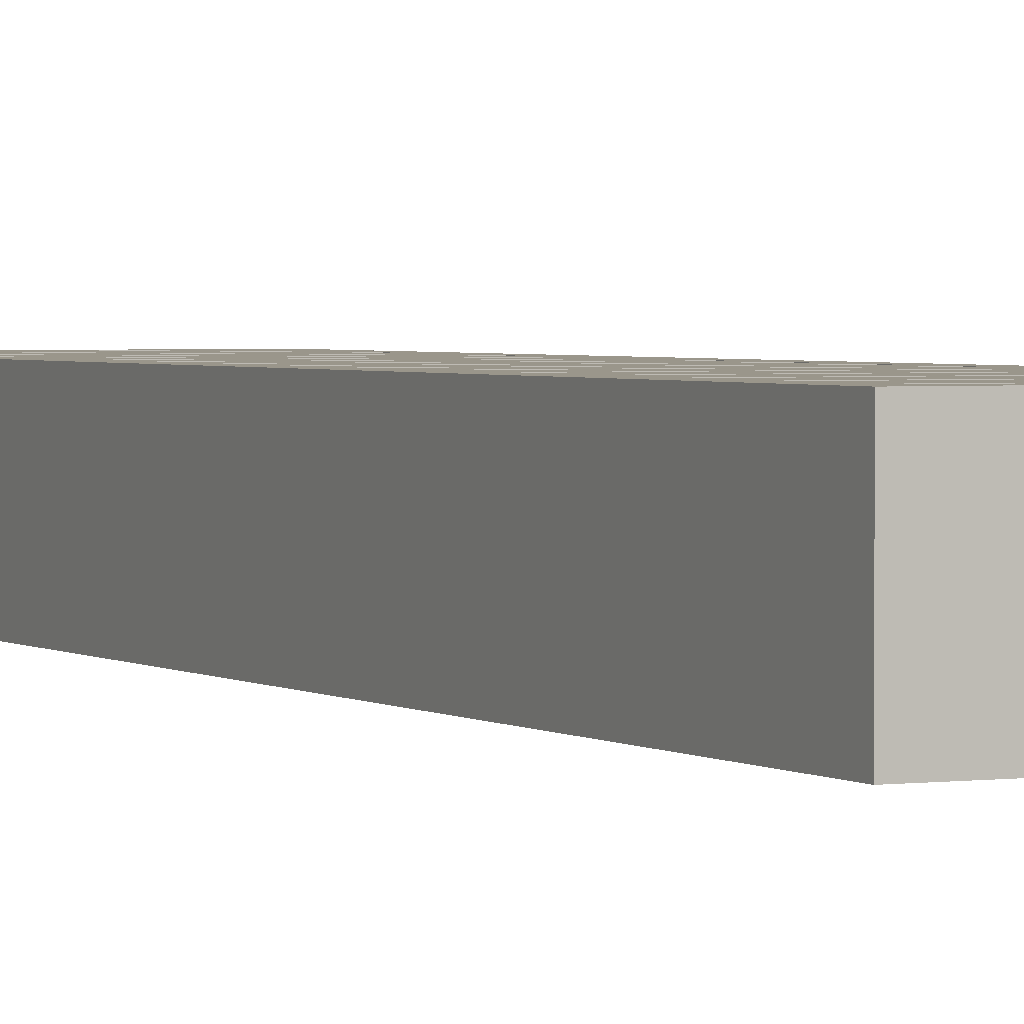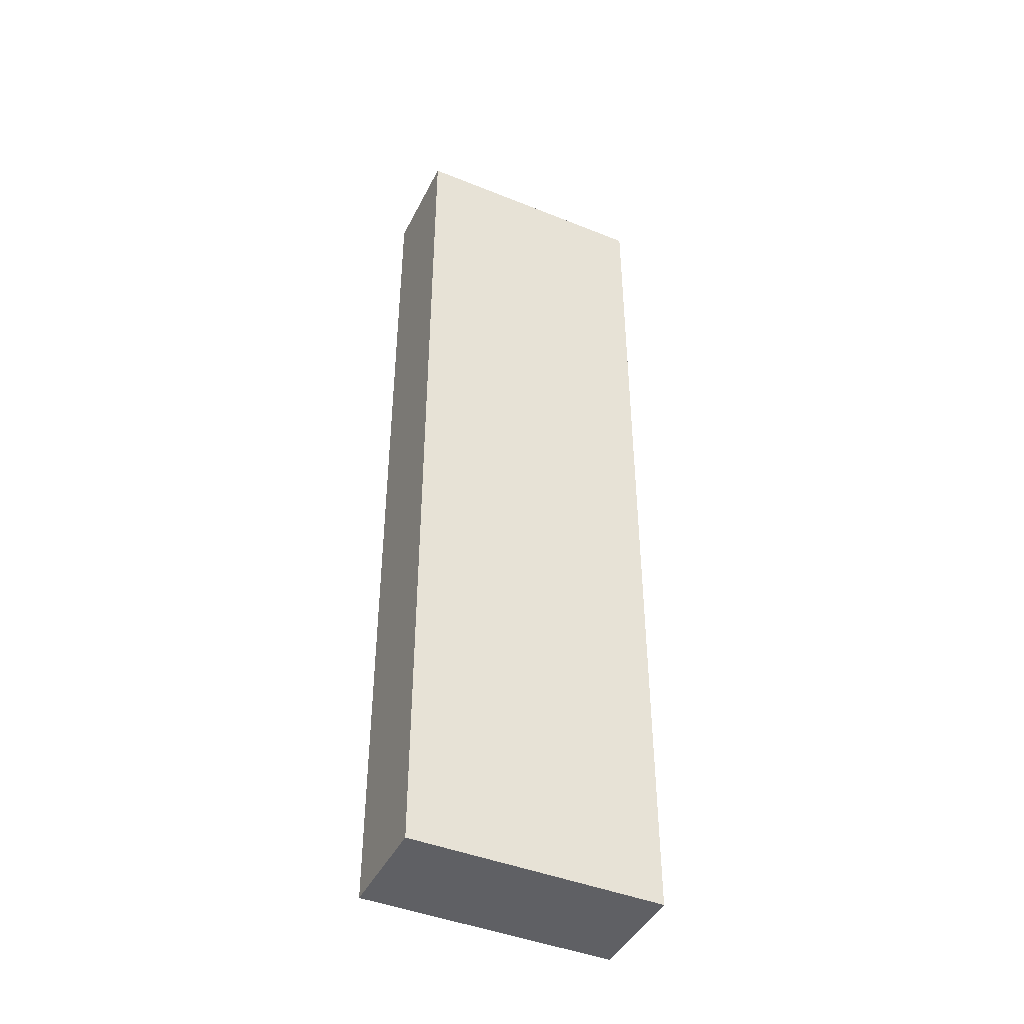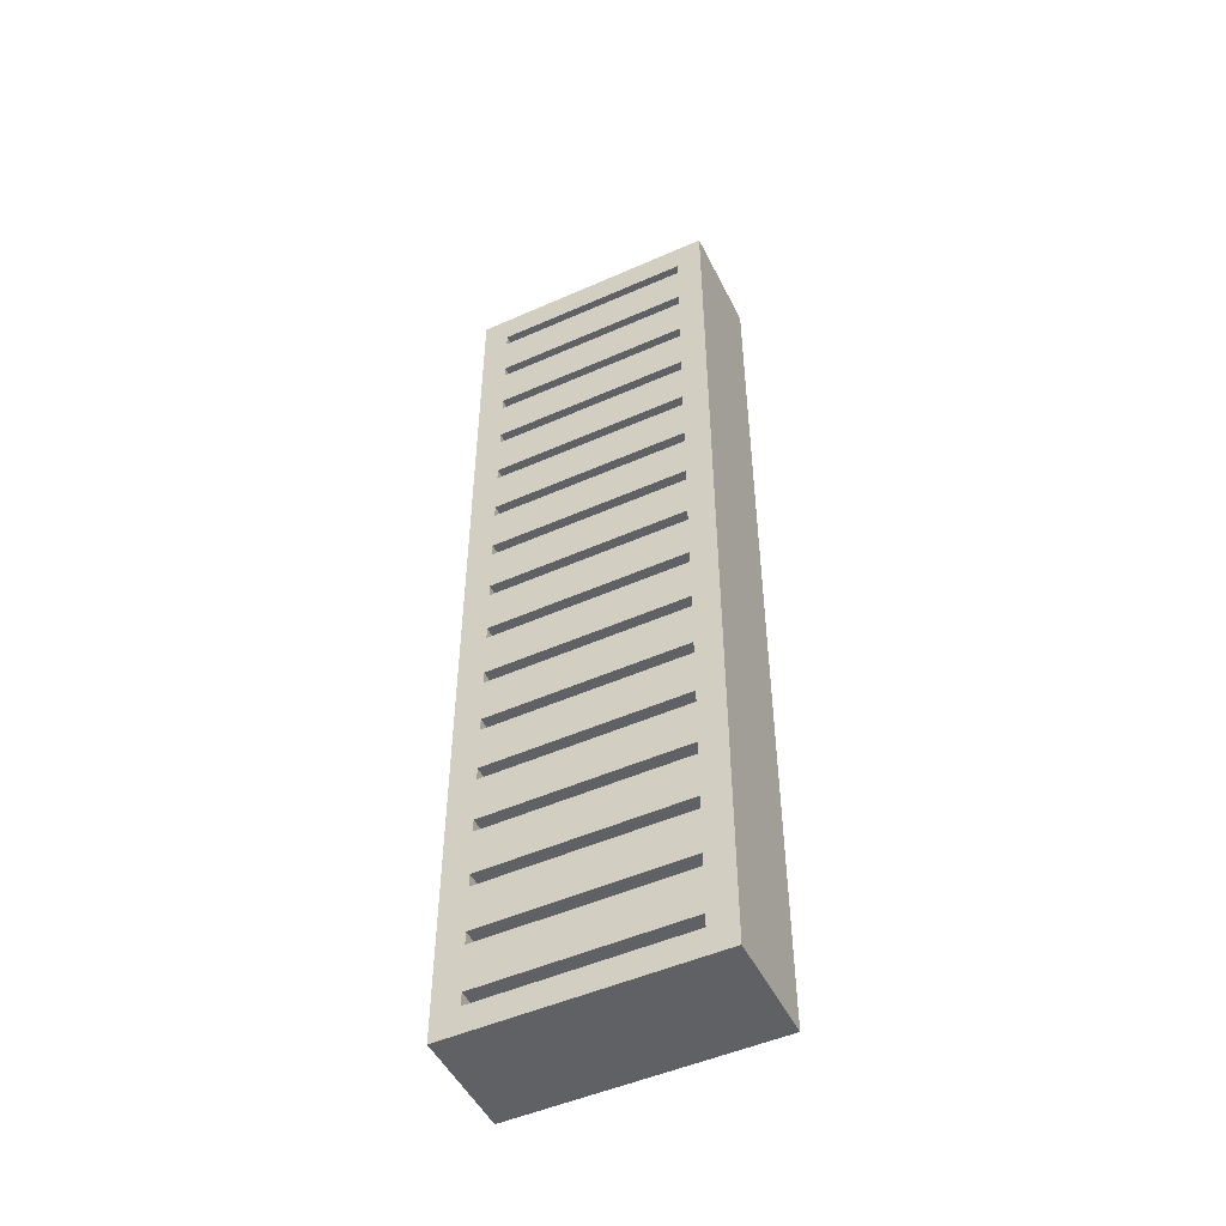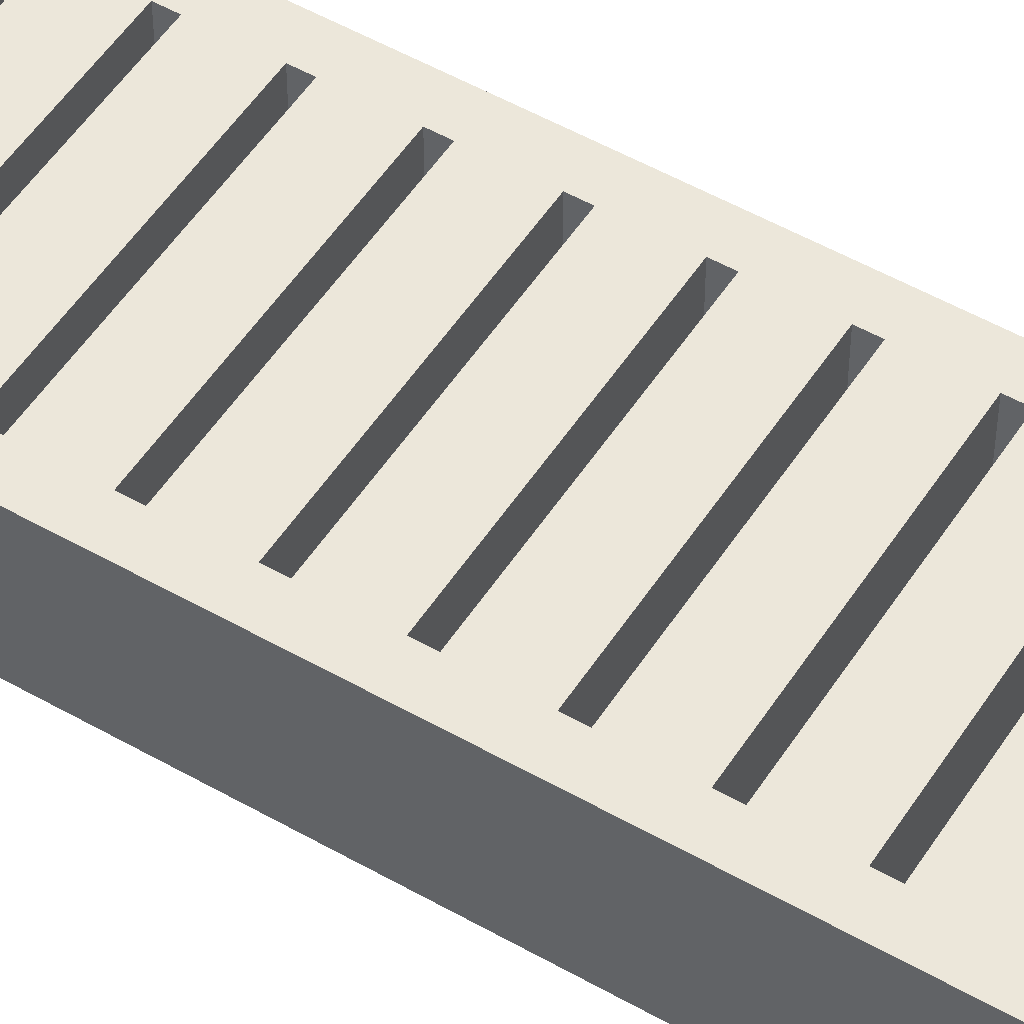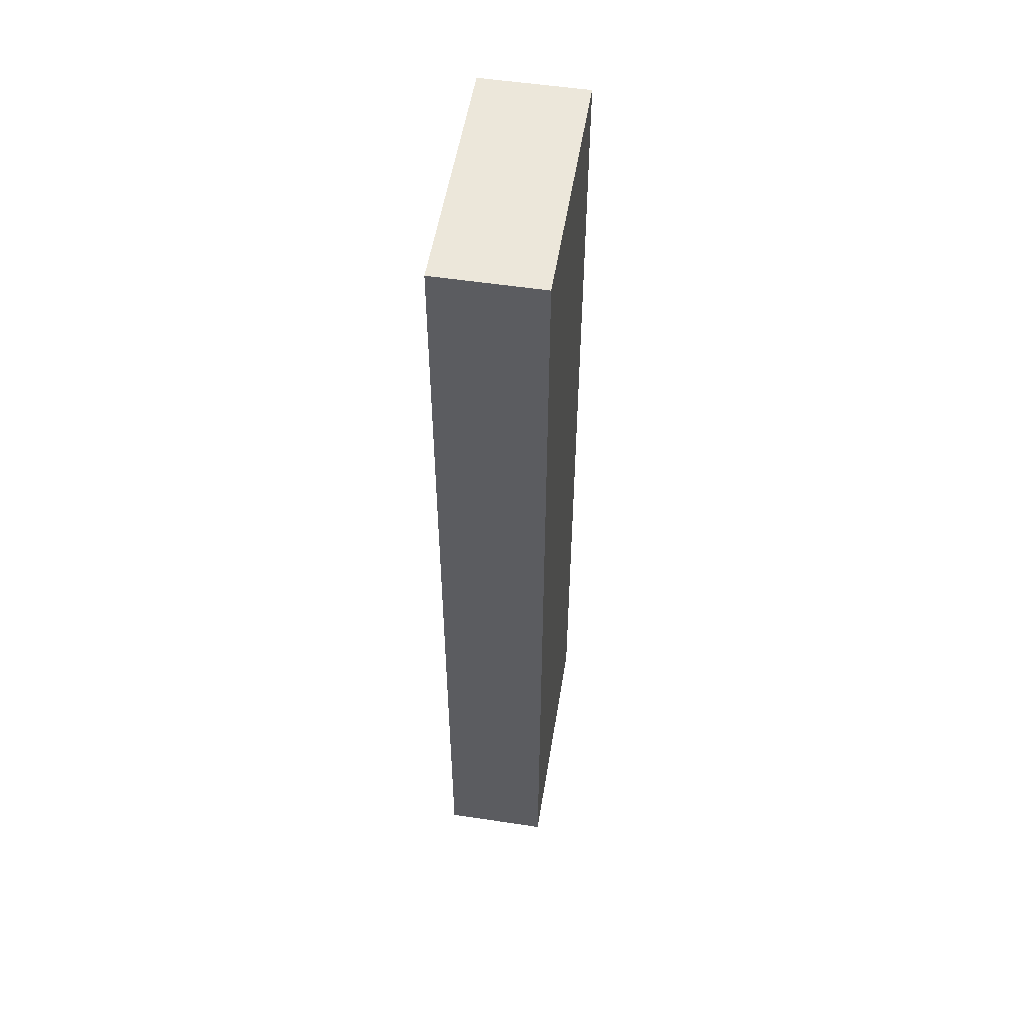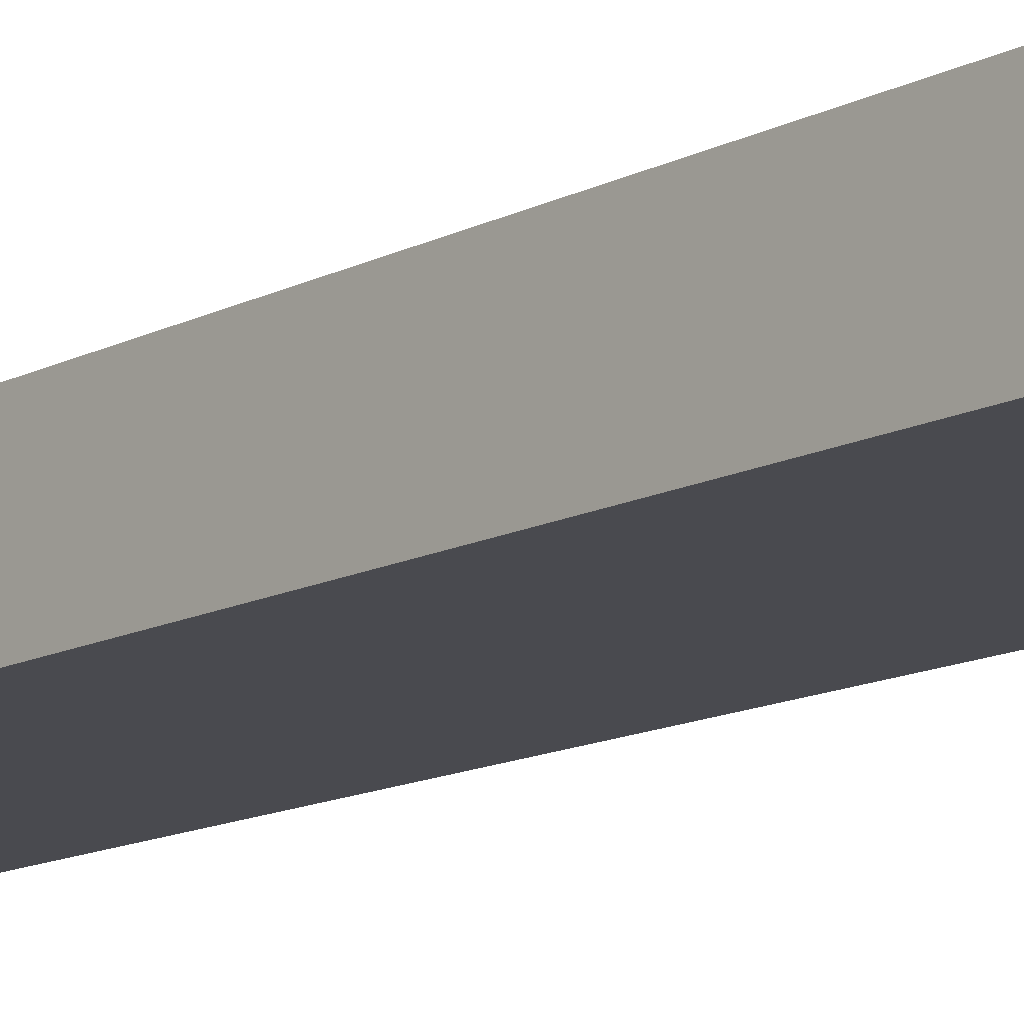
<metadata>
{"format":"obj","ext":"obj","renderer":"f3d","projection":"perspective","resolution":1024,"background":"white","views":[{"elev":2.3,"azim":154.3,"up":"+Y"},{"elev":-43.9,"azim":-25.3,"up":"+Z"},{"elev":-50.0,"azim":-154.1,"up":"+Z"},{"elev":51.7,"azim":-58.2,"up":"+Y"},{"elev":53.4,"azim":-80.8,"up":"+Z"},{"elev":-13.6,"azim":138.8,"up":"+Y"}]}
</metadata>
<code>
v -2 0 71
v -2 -8 71
v -2 0 -2
v -2 -8 -2
v -2 0 -2
v -2 -8 -2
v 17 0 -2
v 17 -8 -2
v 17 0 -2
v 17 -8 -2
v 17 0 71
v 17 -8 71
v 17 0 71
v 17 -8 71
v -2 0 71
v -2 -8 71
v -2 0 71
v 17 0 71
v -2 0 -2
v 17 0 -2
v 0 0 0
v 0 0 1
v 15 0 0
v 15 0 1
v 0 0 4.5
v 0 0 5.5
v 15 0 4.5
v 15 0 5.5
v 0 0 9
v 0 0 10
v 15 0 9
v 15 0 10
v 0 0 13.5
v 0 0 14.5
v 15 0 13.5
v 15 0 14.5
v -0.02038 0 18
v -0.02038 0 19
v 14.98 0 18
v 14.98 0 19
v -0.02038 0 22.5
v -0.02038 0 23.5
v 14.98 0 22.5
v 14.98 0 23.5
v -0.02038 0 27
v -0.02038 0 28
v 14.98 0 27
v 14.98 0 28
v -0.02038 0 31.5
v -0.02038 0 32.5
v 14.98 0 31.5
v 14.98 0 32.5
v 0 0 36
v 0 0 37
v 15 0 36
v 15 0 37
v 0 0 40.5
v 0 0 41.5
v 15 0 40.5
v 15 0 41.5
v 0 0 45
v 0 0 46
v 15 0 45
v 15 0 46
v 0 0 49.5
v 0 0 50.5
v 15 0 49.5
v 15 0 50.5
v -0.02038 0 54
v -0.02038 0 55
v 14.98 0 54
v 14.98 0 55
v -0.02038 0 58.5
v -0.02038 0 59.5
v 14.98 0 58.5
v 14.98 0 59.5
v -0.02038 0 63
v -0.02038 0 64
v 14.98 0 63
v 14.98 0 64
v -0.02038 0 67.5
v -0.02038 0 68.5
v 14.98 0 67.5
v 14.98 0 68.5
v -2 -8 71
v 17 -8 71
v -2 -8 -2
v 17 -8 -2
v 0 0 1
v 0 -5 1
v 0 0 0
v 0 -5 0
v 0 0 0
v 0 -5 0
v 15 0 0
v 15 -5 0
v 15 0 0
v 15 -5 0
v 15 0 1
v 15 -5 1
v 15 0 1
v 15 -5 1
v 0 0 1
v 0 -5 1
v 0 -5 1
v 15 -5 1
v 0 -5 0
v 15 -5 0
v 0 0 5.5
v 0 -5 5.5
v 0 0 4.5
v 0 -5 4.5
v 0 0 4.5
v 0 -5 4.5
v 15 0 4.5
v 15 -5 4.5
v 15 0 4.5
v 15 -5 4.5
v 15 0 5.5
v 15 -5 5.5
v 15 0 5.5
v 15 -5 5.5
v 0 0 5.5
v 0 -5 5.5
v 0 -5 5.5
v 15 -5 5.5
v 0 -5 4.5
v 15 -5 4.5
v 0 0 10
v 0 -5 10
v 0 0 9
v 0 -5 9
v 0 0 9
v 0 -5 9
v 15 0 9
v 15 -5 9
v 15 0 9
v 15 -5 9
v 15 0 10
v 15 -5 10
v 15 0 10
v 15 -5 10
v 0 0 10
v 0 -5 10
v 0 -5 10
v 15 -5 10
v 0 -5 9
v 15 -5 9
v 0 0 14.5
v 0 -5 14.5
v 0 0 13.5
v 0 -5 13.5
v 0 0 13.5
v 0 -5 13.5
v 15 0 13.5
v 15 -5 13.5
v 15 0 13.5
v 15 -5 13.5
v 15 0 14.5
v 15 -5 14.5
v 15 0 14.5
v 15 -5 14.5
v 0 0 14.5
v 0 -5 14.5
v 0 -5 14.5
v 15 -5 14.5
v 0 -5 13.5
v 15 -5 13.5
v -0.02038 0 19
v -0.02038 -5 19
v -0.02038 0 18
v -0.02038 -5 18
v -0.02038 0 18
v -0.02038 -5 18
v 14.98 0 18
v 14.98 -5 18
v 14.98 0 18
v 14.98 -5 18
v 14.98 0 19
v 14.98 -5 19
v 14.98 0 19
v 14.98 -5 19
v -0.02038 0 19
v -0.02038 -5 19
v -0.02038 -5 19
v 14.98 -5 19
v -0.02038 -5 18
v 14.98 -5 18
v -0.02038 0 23.5
v -0.02038 -5 23.5
v -0.02038 0 22.5
v -0.02038 -5 22.5
v -0.02038 0 22.5
v -0.02038 -5 22.5
v 14.98 0 22.5
v 14.98 -5 22.5
v 14.98 0 22.5
v 14.98 -5 22.5
v 14.98 0 23.5
v 14.98 -5 23.5
v 14.98 0 23.5
v 14.98 -5 23.5
v -0.02038 0 23.5
v -0.02038 -5 23.5
v -0.02038 -5 23.5
v 14.98 -5 23.5
v -0.02038 -5 22.5
v 14.98 -5 22.5
v -0.02038 0 28
v -0.02038 -5 28
v -0.02038 0 27
v -0.02038 -5 27
v -0.02038 0 27
v -0.02038 -5 27
v 14.98 0 27
v 14.98 -5 27
v 14.98 0 27
v 14.98 -5 27
v 14.98 0 28
v 14.98 -5 28
v 14.98 0 28
v 14.98 -5 28
v -0.02038 0 28
v -0.02038 -5 28
v -0.02038 -5 28
v 14.98 -5 28
v -0.02038 -5 27
v 14.98 -5 27
v -0.02038 0 32.5
v -0.02038 -5 32.5
v -0.02038 0 31.5
v -0.02038 -5 31.5
v -0.02038 0 31.5
v -0.02038 -5 31.5
v 14.98 0 31.5
v 14.98 -5 31.5
v 14.98 0 31.5
v 14.98 -5 31.5
v 14.98 0 32.5
v 14.98 -5 32.5
v 14.98 0 32.5
v 14.98 -5 32.5
v -0.02038 0 32.5
v -0.02038 -5 32.5
v -0.02038 -5 32.5
v 14.98 -5 32.5
v -0.02038 -5 31.5
v 14.98 -5 31.5
v 0 0 37
v 0 -5 37
v 0 0 36
v 0 -5 36
v 0 0 36
v 0 -5 36
v 15 0 36
v 15 -5 36
v 15 0 36
v 15 -5 36
v 15 0 37
v 15 -5 37
v 15 0 37
v 15 -5 37
v 0 0 37
v 0 -5 37
v 0 -5 37
v 15 -5 37
v 0 -5 36
v 15 -5 36
v 0 0 41.5
v 0 -5 41.5
v 0 0 40.5
v 0 -5 40.5
v 0 0 40.5
v 0 -5 40.5
v 15 0 40.5
v 15 -5 40.5
v 15 0 40.5
v 15 -5 40.5
v 15 0 41.5
v 15 -5 41.5
v 15 0 41.5
v 15 -5 41.5
v 0 0 41.5
v 0 -5 41.5
v 0 -5 41.5
v 15 -5 41.5
v 0 -5 40.5
v 15 -5 40.5
v 0 0 46
v 0 -5 46
v 0 0 45
v 0 -5 45
v 0 0 45
v 0 -5 45
v 15 0 45
v 15 -5 45
v 15 0 45
v 15 -5 45
v 15 0 46
v 15 -5 46
v 15 0 46
v 15 -5 46
v 0 0 46
v 0 -5 46
v 0 -5 46
v 15 -5 46
v 0 -5 45
v 15 -5 45
v 0 0 50.5
v 0 -5 50.5
v 0 0 49.5
v 0 -5 49.5
v 0 0 49.5
v 0 -5 49.5
v 15 0 49.5
v 15 -5 49.5
v 15 0 49.5
v 15 -5 49.5
v 15 0 50.5
v 15 -5 50.5
v 15 0 50.5
v 15 -5 50.5
v 0 0 50.5
v 0 -5 50.5
v 0 -5 50.5
v 15 -5 50.5
v 0 -5 49.5
v 15 -5 49.5
v -0.02038 0 55
v -0.02038 -5 55
v -0.02038 0 54
v -0.02038 -5 54
v -0.02038 0 54
v -0.02038 -5 54
v 14.98 0 54
v 14.98 -5 54
v 14.98 0 54
v 14.98 -5 54
v 14.98 0 55
v 14.98 -5 55
v 14.98 0 55
v 14.98 -5 55
v -0.02038 0 55
v -0.02038 -5 55
v -0.02038 -5 55
v 14.98 -5 55
v -0.02038 -5 54
v 14.98 -5 54
v -0.02038 0 59.5
v -0.02038 -5 59.5
v -0.02038 0 58.5
v -0.02038 -5 58.5
v -0.02038 0 58.5
v -0.02038 -5 58.5
v 14.98 0 58.5
v 14.98 -5 58.5
v 14.98 0 58.5
v 14.98 -5 58.5
v 14.98 0 59.5
v 14.98 -5 59.5
v 14.98 0 59.5
v 14.98 -5 59.5
v -0.02038 0 59.5
v -0.02038 -5 59.5
v -0.02038 -5 59.5
v 14.98 -5 59.5
v -0.02038 -5 58.5
v 14.98 -5 58.5
v -0.02038 0 64
v -0.02038 -5 64
v -0.02038 0 63
v -0.02038 -5 63
v -0.02038 0 63
v -0.02038 -5 63
v 14.98 0 63
v 14.98 -5 63
v 14.98 0 63
v 14.98 -5 63
v 14.98 0 64
v 14.98 -5 64
v 14.98 0 64
v 14.98 -5 64
v -0.02038 0 64
v -0.02038 -5 64
v -0.02038 -5 64
v 14.98 -5 64
v -0.02038 -5 63
v 14.98 -5 63
v -0.02038 0 68.5
v -0.02038 -5 68.5
v -0.02038 0 67.5
v -0.02038 -5 67.5
v -0.02038 0 67.5
v -0.02038 -5 67.5
v 14.98 0 67.5
v 14.98 -5 67.5
v 14.98 0 67.5
v 14.98 -5 67.5
v 14.98 0 68.5
v 14.98 -5 68.5
v 14.98 0 68.5
v 14.98 -5 68.5
v -0.02038 0 68.5
v -0.02038 -5 68.5
v -0.02038 -5 68.5
v 14.98 -5 68.5
v -0.02038 -5 67.5
v 14.98 -5 67.5
f 2 1 3 4
f 6 5 7 8
f 10 9 11 12
f 14 13 15 16
f 82 17 18 84
f 81 17 82
f 78 81 83 80
f 17 81 78
f 78 77 17
f 74 77 79 76
f 17 77 74
f 70 73 75 72
f 17 73 70
f 73 17 74
f 70 69 17
f 66 17 69
f 62 65 67 64
f 65 17 66
f 17 65 62
f 58 61 63 60
f 61 17 62
f 54 57 59 56
f 57 17 58
f 54 17 57
f 61 58 17
f 54 53 17
f 53 50 17
f 71 68 66 69
f 18 83 84
f 18 79 80
f 18 80 83
f 75 76 18
f 79 18 76
f 18 72 75
f 71 72 18
f 18 68 71
f 18 64 67
f 18 67 68
f 18 60 63
f 18 56 59
f 18 55 56
f 18 59 60
f 18 63 64
f 20 55 18
f 55 52 50 53
f 19 50 49
f 19 46 45
f 46 19 49
f 46 49 51 48
f 19 42 41
f 19 38 37
f 38 19 41
f 38 41 43 40
f 42 19 45
f 42 45 47 44
f 19 34 33
f 29 19 30
f 33 30 19
f 19 37 34
f 30 33 35 32
f 26 29 31 28
f 19 29 26
f 22 25 27 24
f 19 25 22
f 19 22 21
f 25 19 26
f 23 20 19 21
f 19 17 50
f 39 36 34 37
f 20 51 52
f 20 47 48
f 20 48 51
f 20 43 44
f 20 39 40
f 20 40 43
f 20 44 47
f 20 35 36
f 20 31 32
f 20 32 35
f 20 27 28
f 20 23 24
f 27 20 24
f 31 20 28
f 39 20 36
f 55 20 52
f 86 85 87 88
f 90 92 91 89
f 94 96 95 93
f 98 100 99 97
f 102 104 103 101
f 106 108 107 105
f 110 112 111 109
f 114 116 115 113
f 118 120 119 117
f 122 124 123 121
f 126 128 127 125
f 130 132 131 129
f 134 136 135 133
f 138 140 139 137
f 142 144 143 141
f 146 148 147 145
f 150 152 151 149
f 154 156 155 153
f 158 160 159 157
f 162 164 163 161
f 166 168 167 165
f 170 172 171 169
f 174 176 175 173
f 178 180 179 177
f 182 184 183 181
f 186 188 187 185
f 190 192 191 189
f 194 196 195 193
f 198 200 199 197
f 202 204 203 201
f 206 208 207 205
f 210 212 211 209
f 214 216 215 213
f 218 220 219 217
f 222 224 223 221
f 226 228 227 225
f 230 232 231 229
f 234 236 235 233
f 238 240 239 237
f 242 244 243 241
f 246 248 247 245
f 250 252 251 249
f 254 256 255 253
f 258 260 259 257
f 262 264 263 261
f 266 268 267 265
f 270 272 271 269
f 274 276 275 273
f 278 280 279 277
f 282 284 283 281
f 286 288 287 285
f 290 292 291 289
f 294 296 295 293
f 298 300 299 297
f 302 304 303 301
f 306 308 307 305
f 310 312 311 309
f 314 316 315 313
f 318 320 319 317
f 322 324 323 321
f 326 328 327 325
f 330 332 331 329
f 334 336 335 333
f 338 340 339 337
f 342 344 343 341
f 346 348 347 345
f 350 352 351 349
f 354 356 355 353
f 358 360 359 357
f 362 364 363 361
f 366 368 367 365
f 370 372 371 369
f 374 376 375 373
f 378 380 379 377
f 382 384 383 381
f 386 388 387 385
f 390 392 391 389
f 394 396 395 393
f 398 400 399 397
f 402 404 403 401
f 406 408 407 405

</code>
